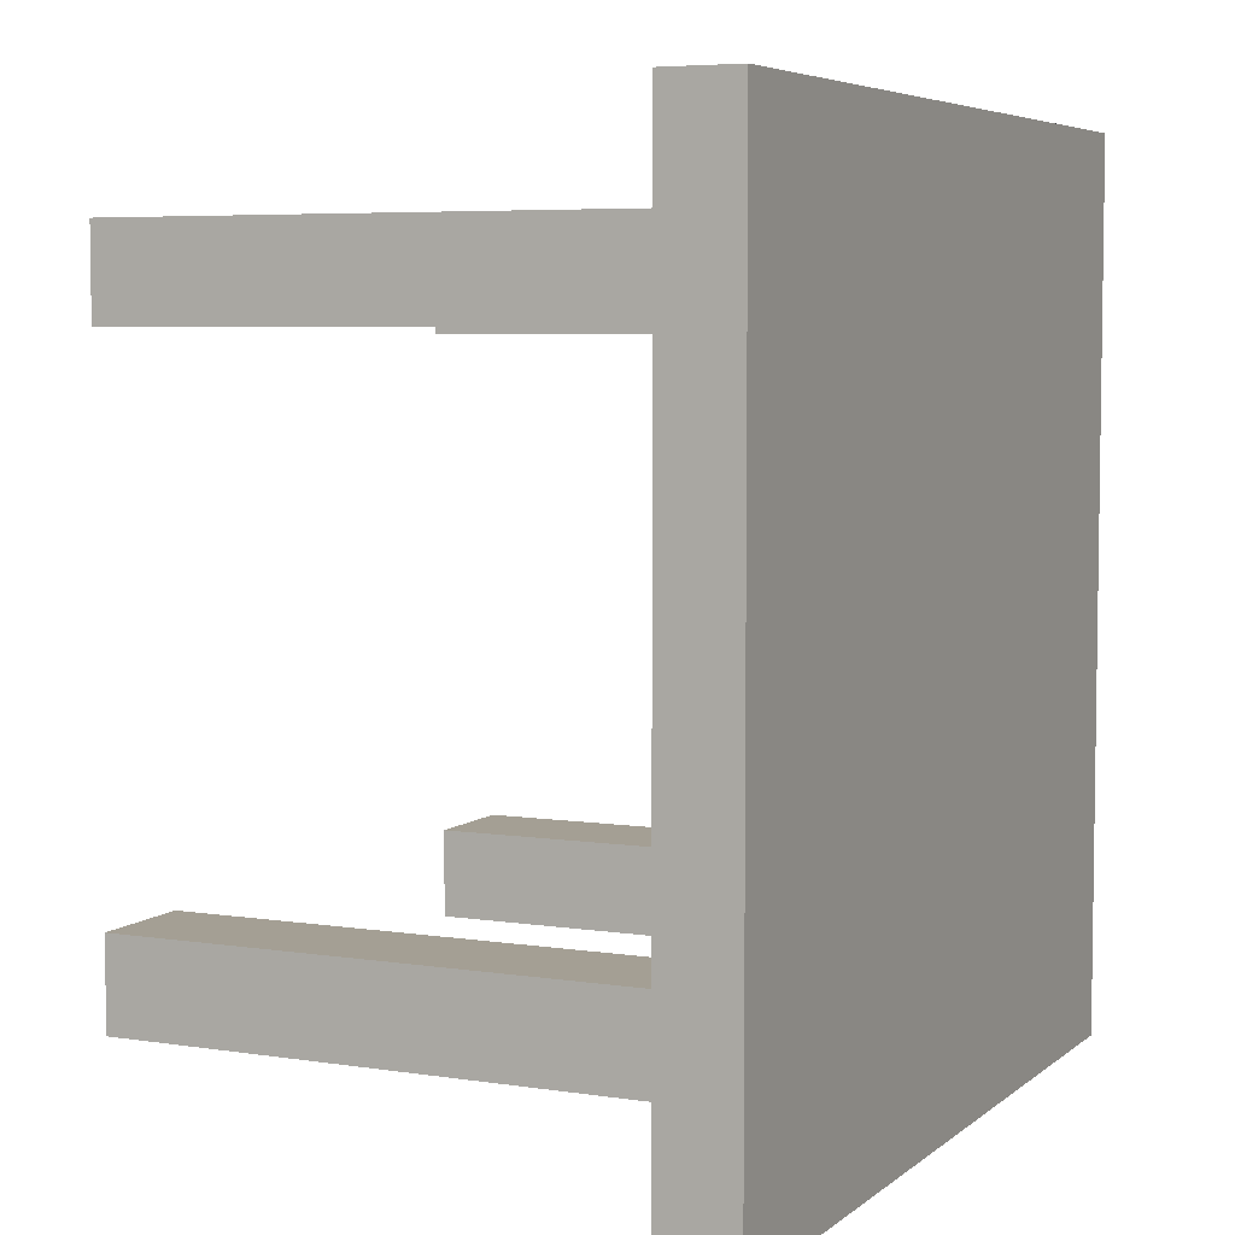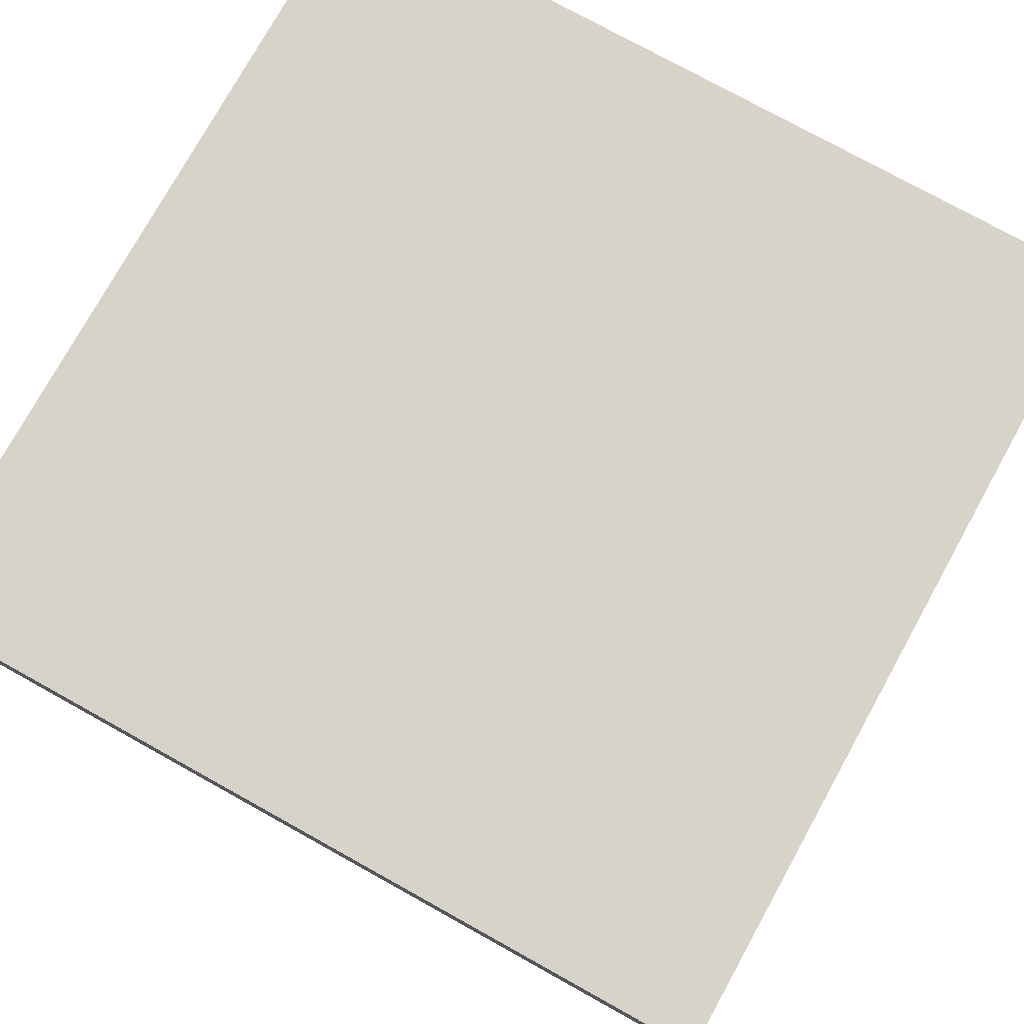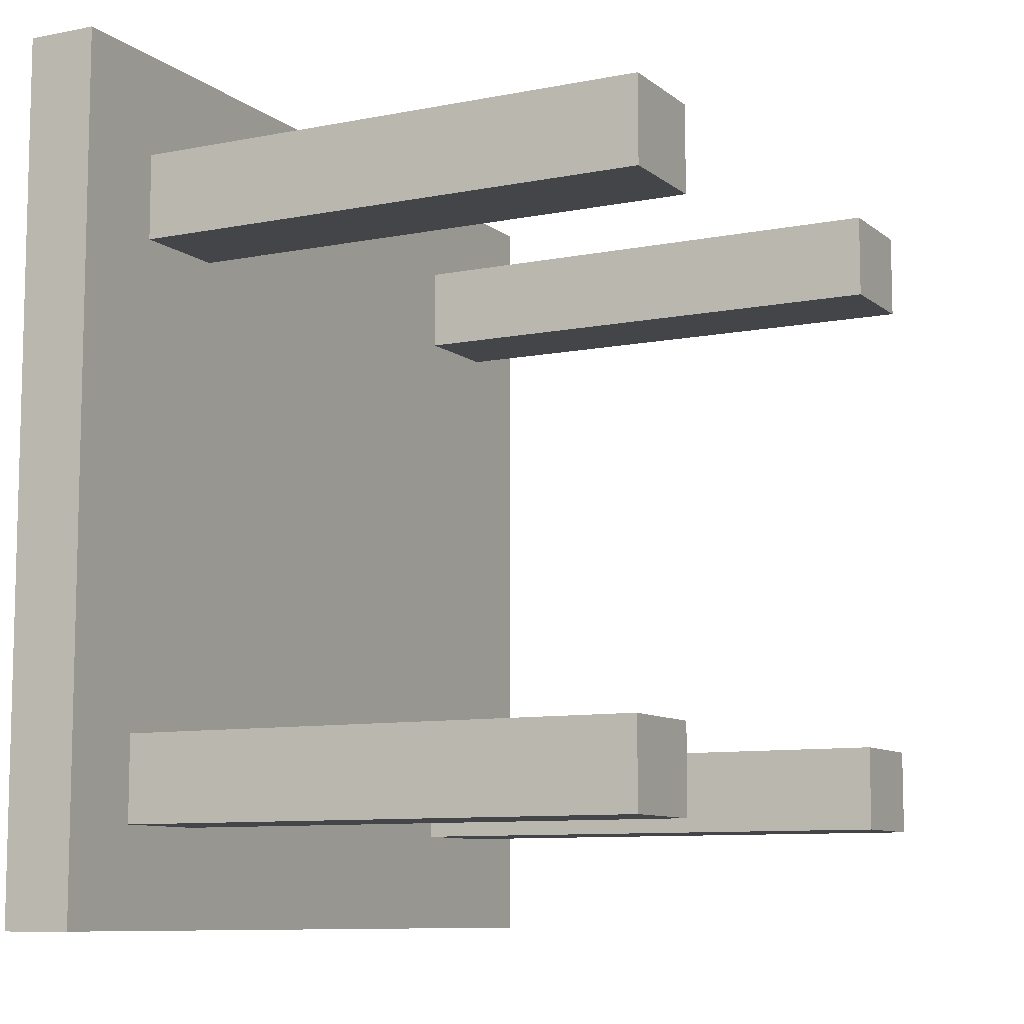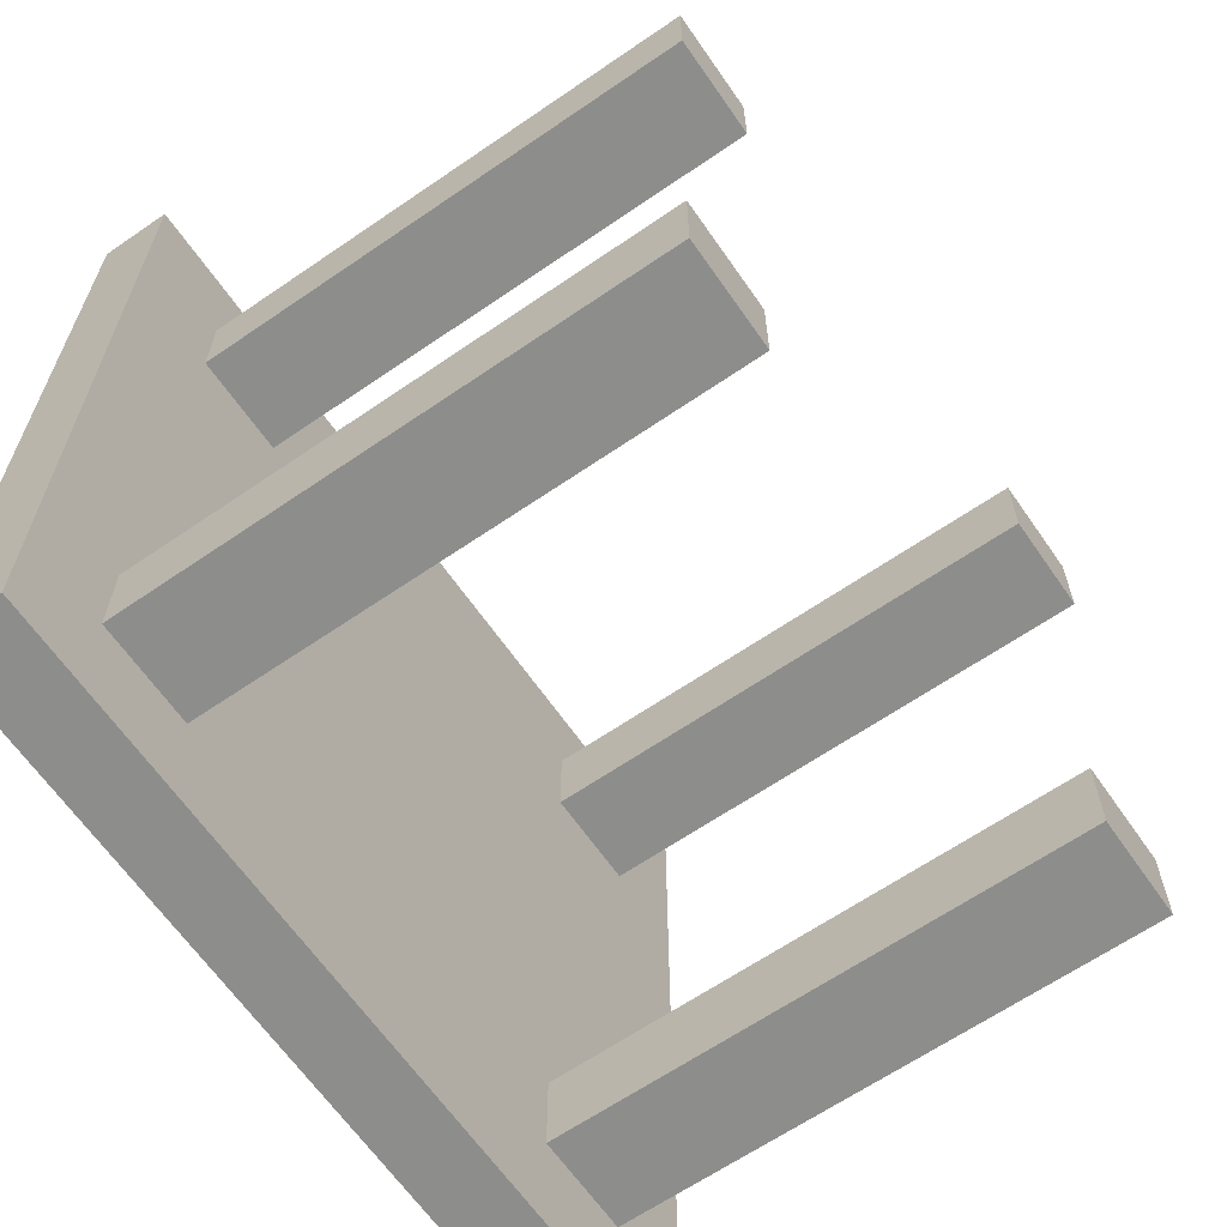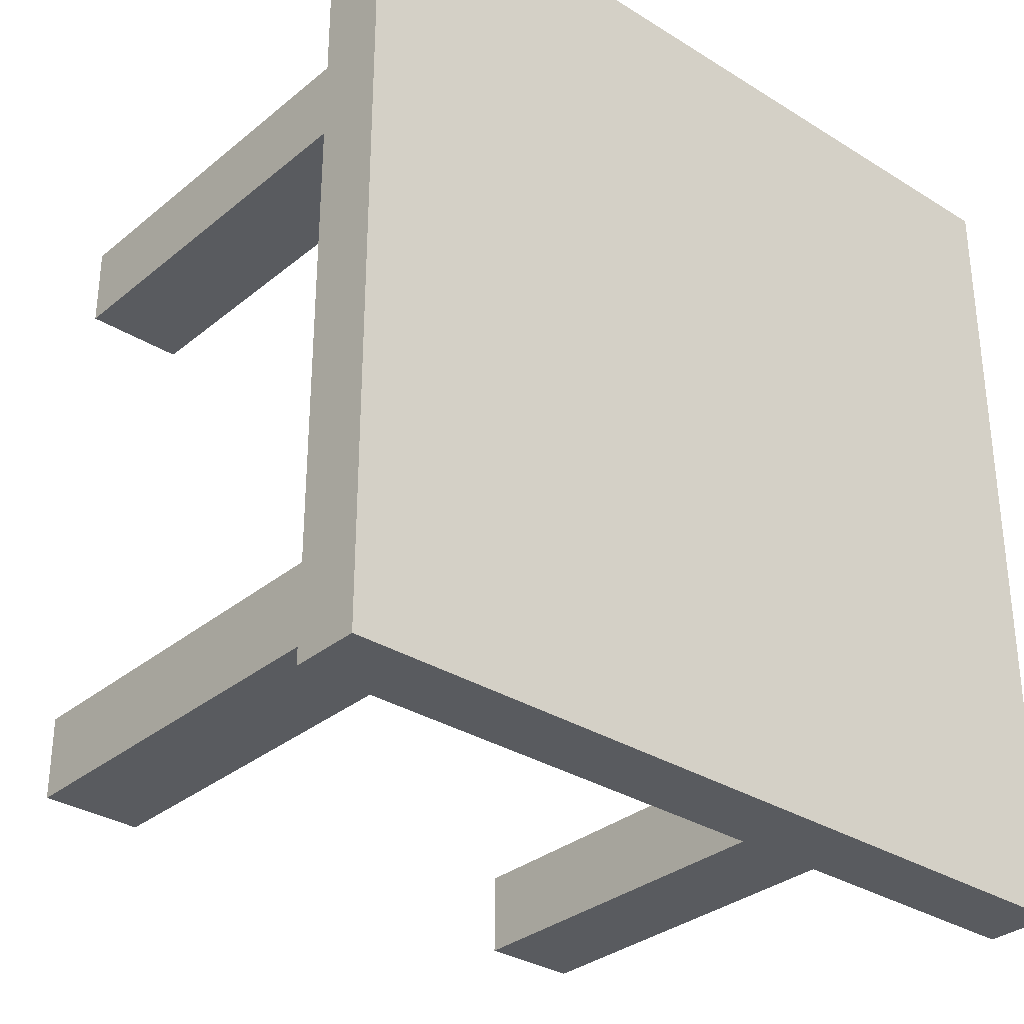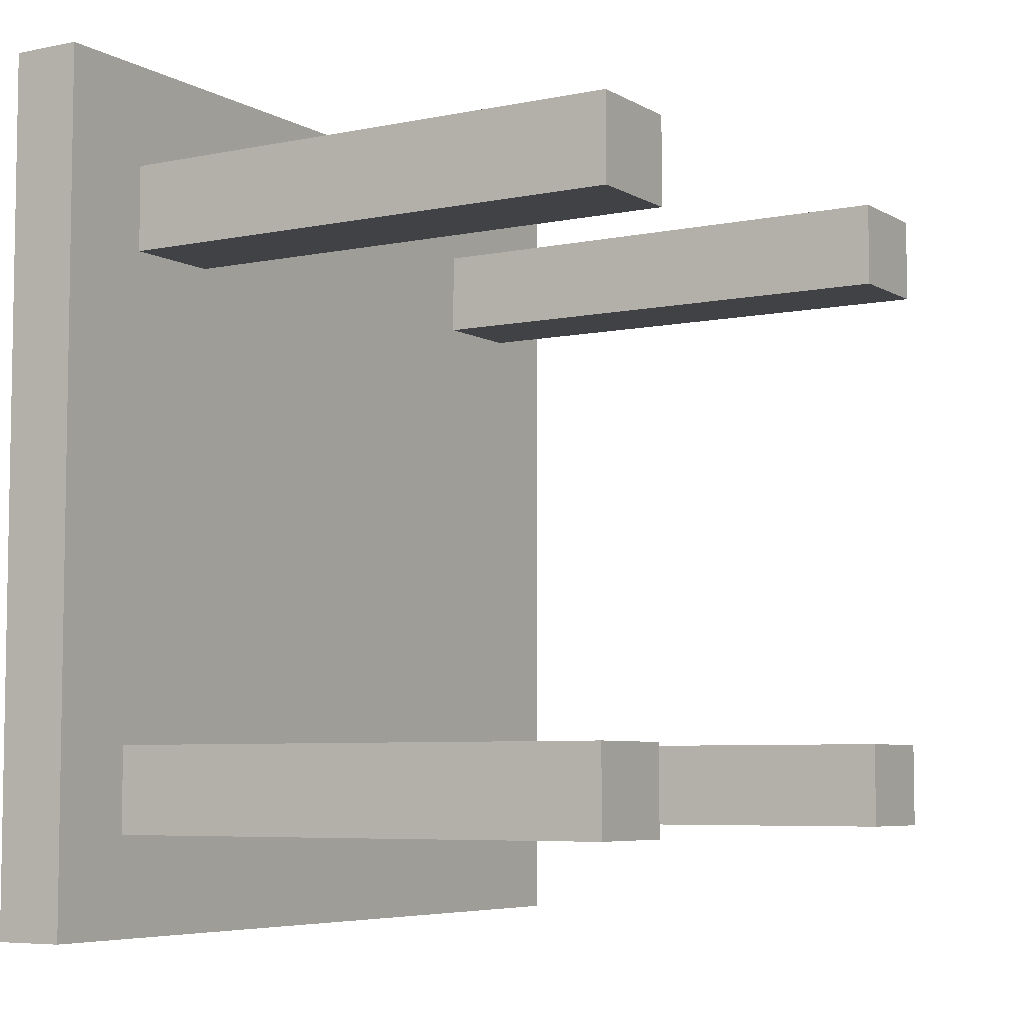
<metadata>
{"format":"obj","ext":"obj","renderer":"f3d","projection":"perspective","resolution":1024,"background":"white","views":[{"elev":5.6,"azim":-64.7,"up":"+Y"},{"elev":76.6,"azim":29.0,"up":"+Z"},{"elev":-9.1,"azim":117.9,"up":"+Y"},{"elev":-64.4,"azim":124.7,"up":"+Y"},{"elev":-32.0,"azim":-41.2,"up":"+Y"},{"elev":-6.1,"azim":121.8,"up":"+Y"}]}
</metadata>
<code>
o Cube
v 0.3 0.3 0.396
v 0.3 -0.3 0.396
v -0.3 -0.3 0.396
v -0.3 0.3 0.396
v 0.3 0.3 0.446
v 0.3 -0.3 0.446
v -0.3 -0.3 0.446
v -0.3 0.3 0.446
v -0.2392 0.175 0.02493
v -0.2392 0.175 0.3962
v -0.2392 0.235 0.02493
v -0.2392 0.235 0.3962
v -0.1672 0.175 0.02493
v -0.1672 0.175 0.3962
v -0.1672 0.235 0.02493
v -0.1672 0.235 0.3962
v -0.2364 -0.2278 0.02493
v -0.2364 -0.2278 0.3962
v -0.2364 -0.1677 0.02493
v -0.2364 -0.1677 0.3962
v -0.1644 -0.2278 0.02493
v -0.1644 -0.2278 0.3962
v -0.1644 -0.1677 0.02493
v -0.1644 -0.1677 0.3962
v 0.1664 -0.2306 0.02493
v 0.1664 -0.2306 0.3962
v 0.1664 -0.1705 0.02493
v 0.1664 -0.1705 0.3962
v 0.2384 -0.2306 0.02493
v 0.2384 -0.2306 0.3962
v 0.2384 -0.1705 0.02493
v 0.2384 -0.1705 0.3962
v 0.158 0.1694 0.02493
v 0.158 0.1694 0.3962
v 0.158 0.2294 0.02493
v 0.158 0.2294 0.3962
v 0.23 0.1694 0.02493
v 0.23 0.1694 0.3962
v 0.23 0.2294 0.02493
v 0.23 0.2294 0.3962
f 1 2 3 4
f 5 8 7 6
f 1 5 6 2
f 2 6 7 3
f 3 7 8 4
f 5 1 4 8
f 10 12 11 9
f 12 16 15 11
f 16 14 13 15
f 14 10 9 13
f 9 11 15 13
f 14 16 12 10
f 18 20 19 17
f 20 24 23 19
f 24 22 21 23
f 22 18 17 21
f 17 19 23 21
f 22 24 20 18
f 26 28 27 25
f 28 32 31 27
f 32 30 29 31
f 30 26 25 29
f 25 27 31 29
f 30 32 28 26
f 34 36 35 33
f 36 40 39 35
f 40 38 37 39
f 38 34 33 37
f 33 35 39 37
f 38 40 36 34

</code>
